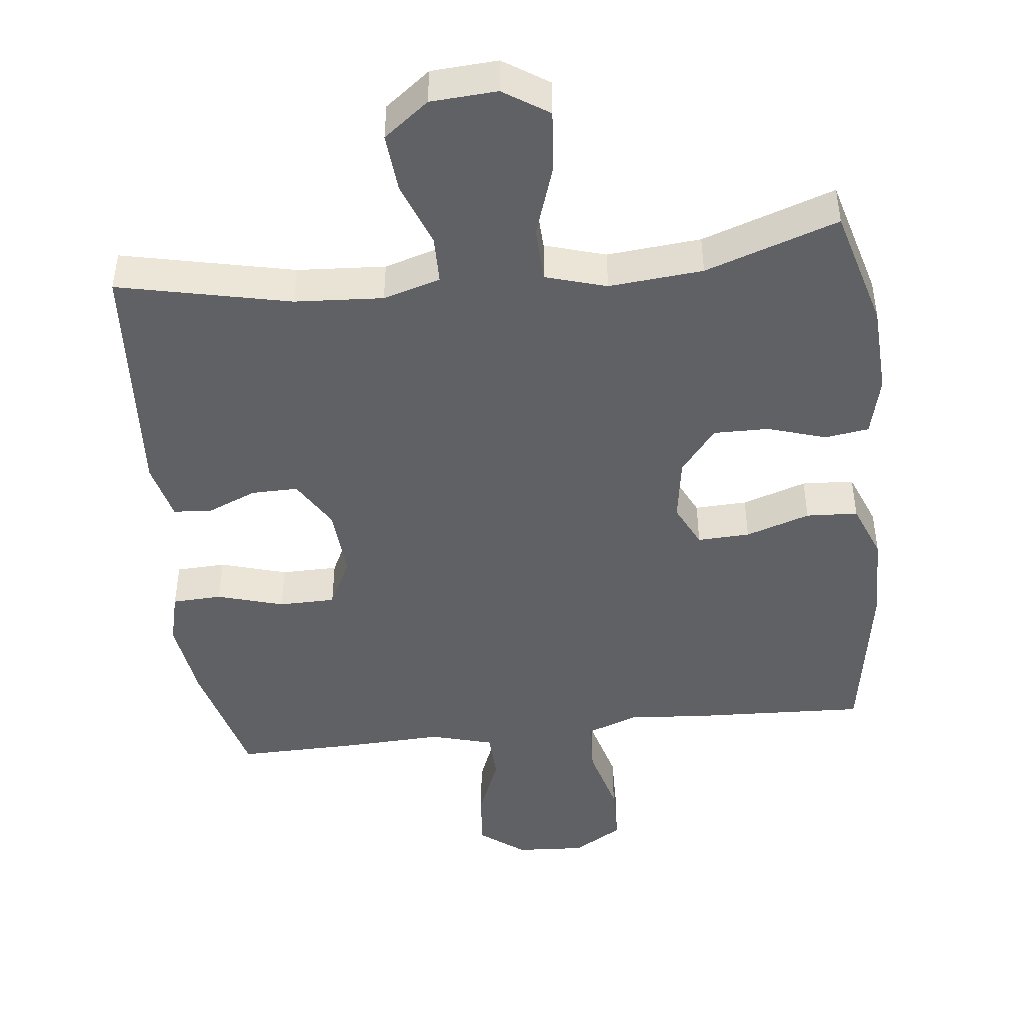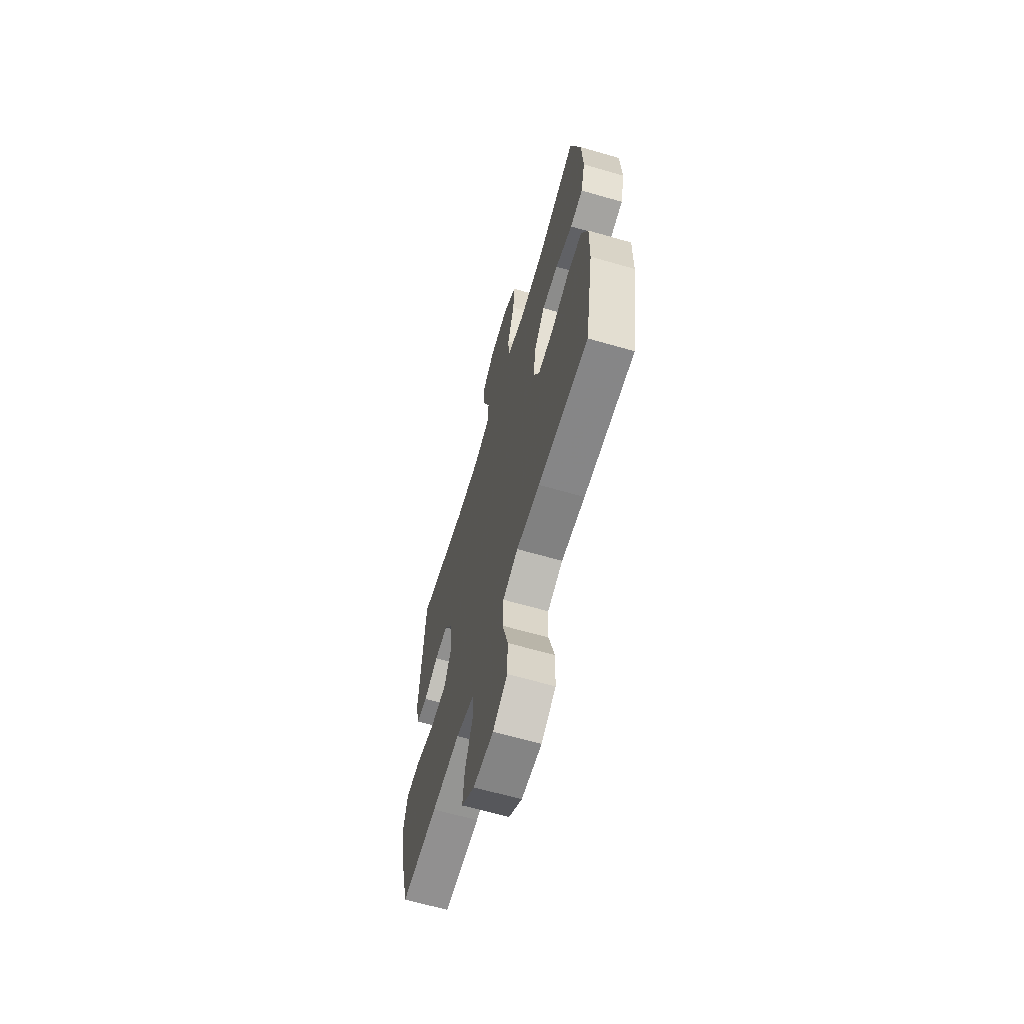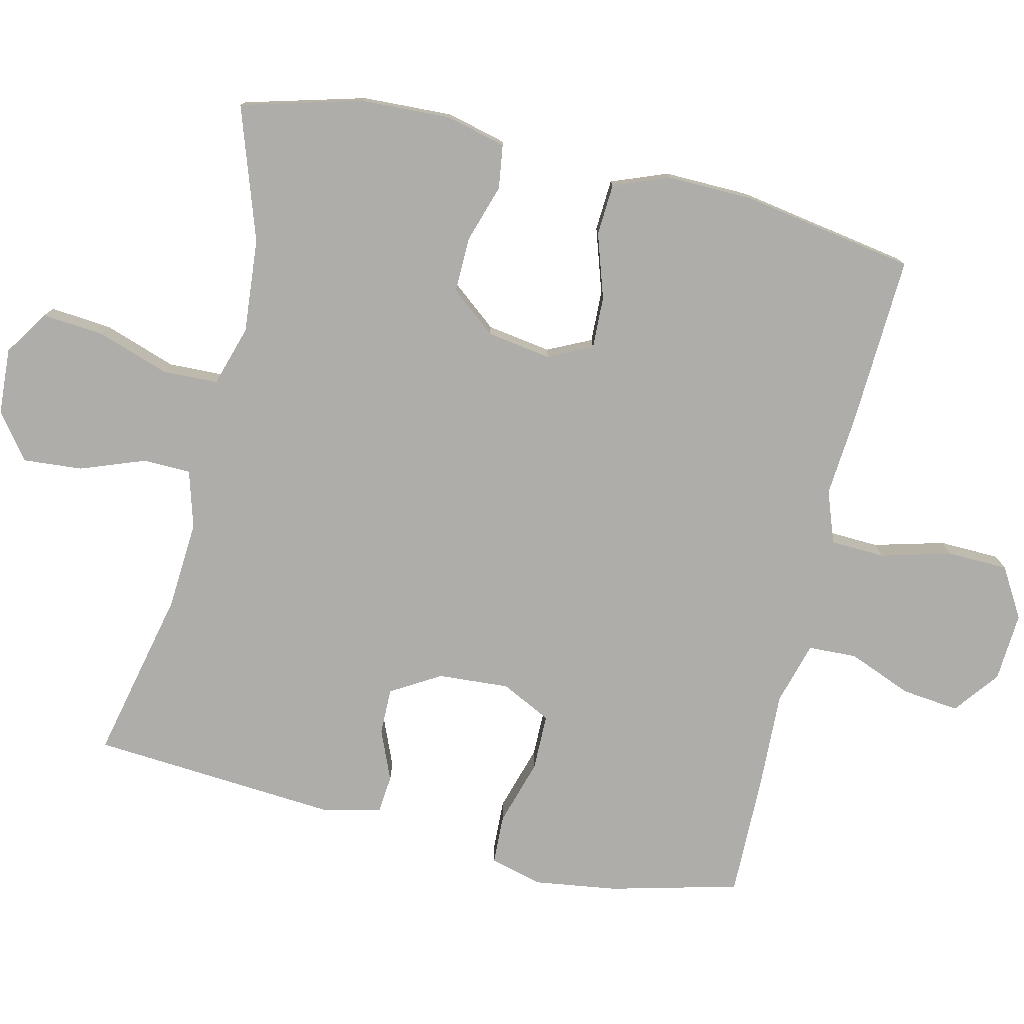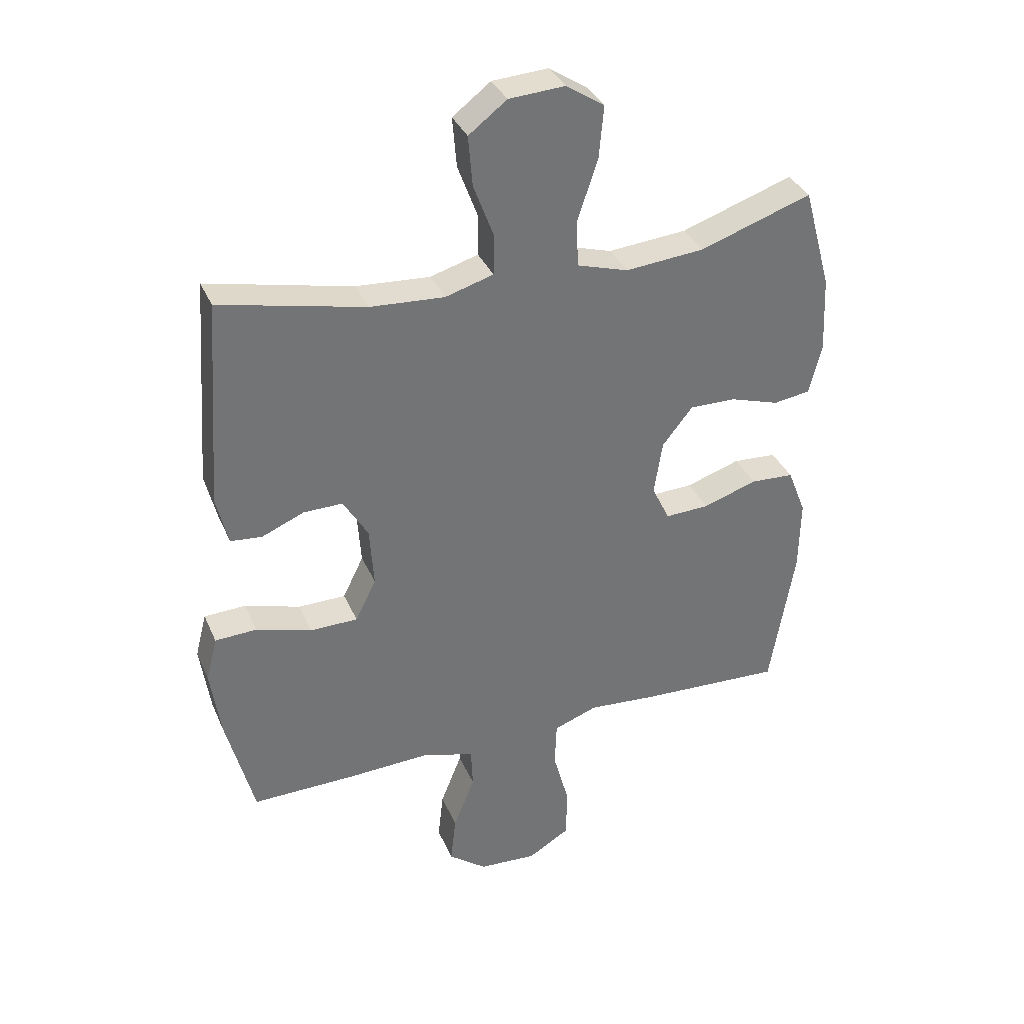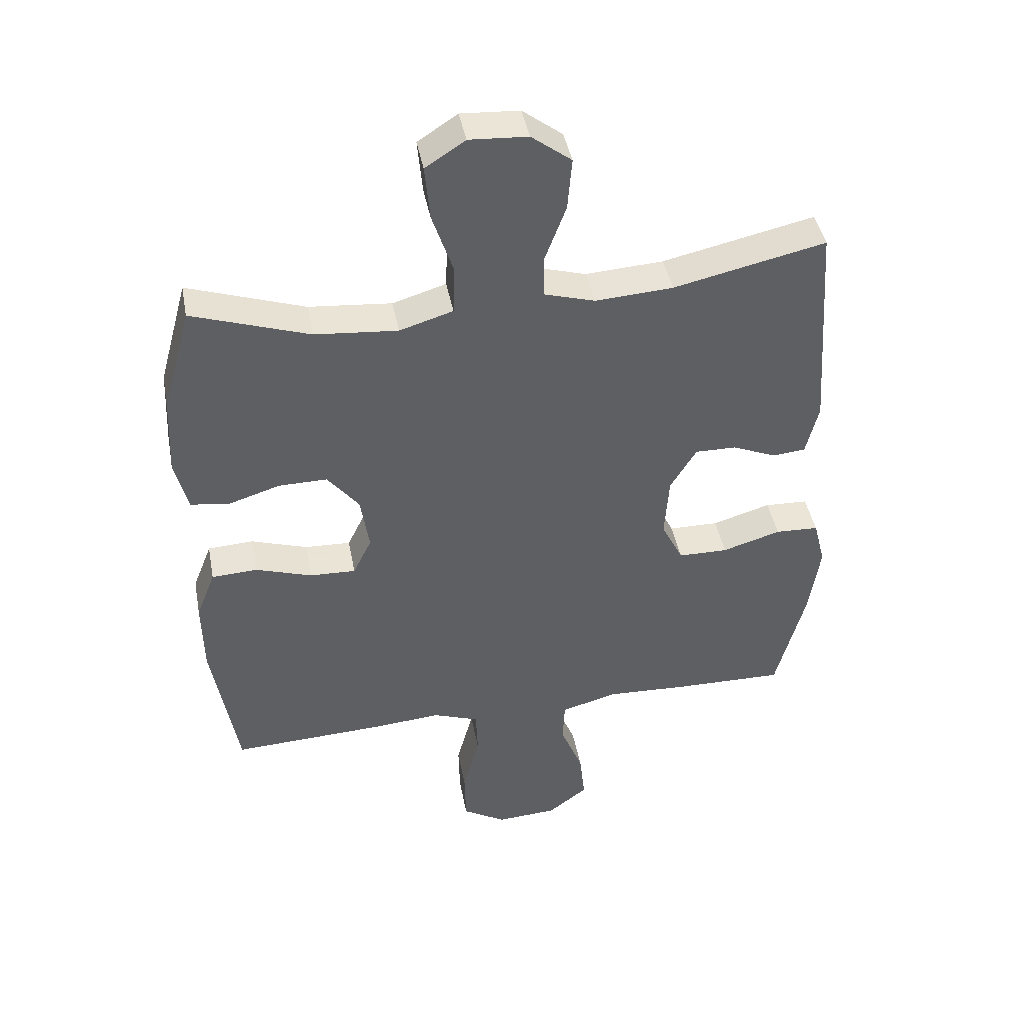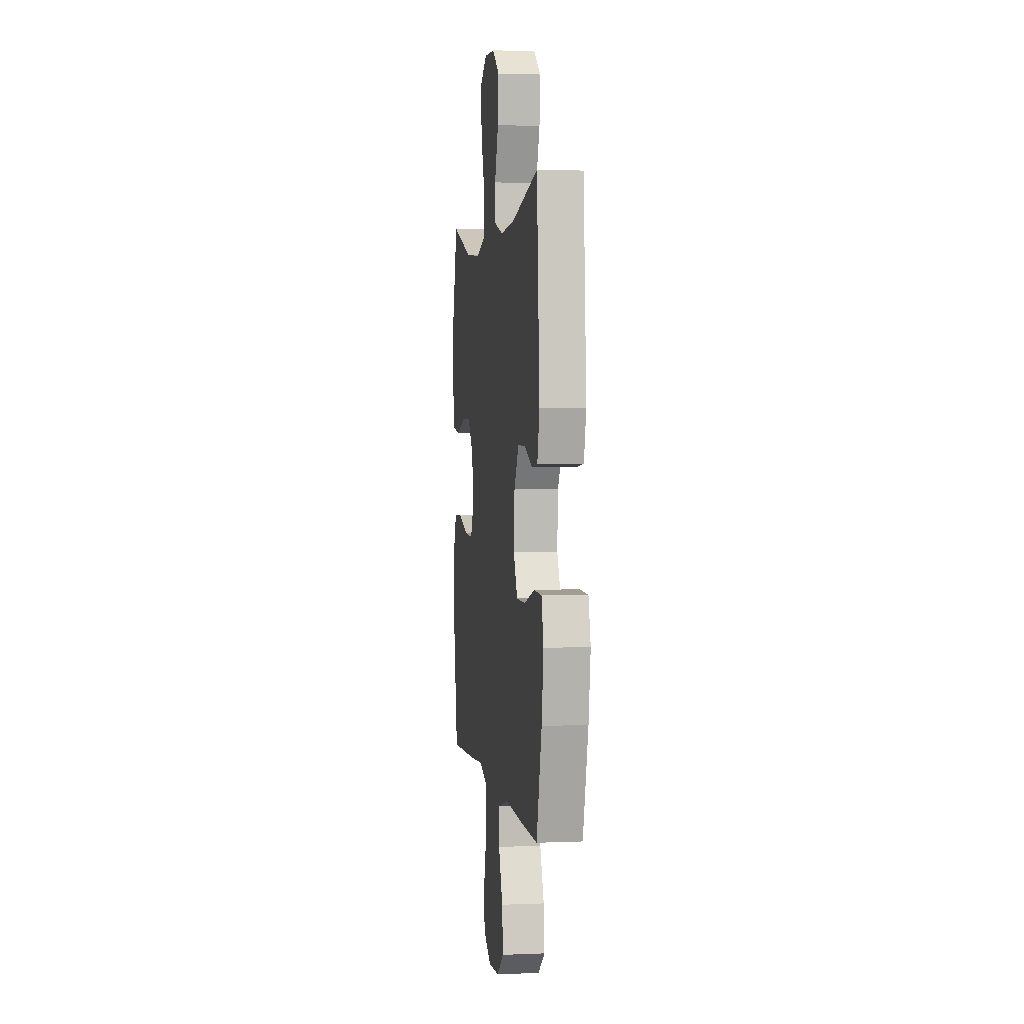
<metadata>
{"format":"obj","ext":"obj","renderer":"f3d","projection":"perspective","resolution":1024,"background":"white","views":[{"elev":-45.8,"azim":6.5,"up":"+Y"},{"elev":-64.8,"azim":73.8,"up":"+Z"},{"elev":-77.4,"azim":76.6,"up":"+Y"},{"elev":35.0,"azim":-21.2,"up":"+Z"},{"elev":43.3,"azim":169.4,"up":"+Z"},{"elev":2.4,"azim":-98.3,"up":"+Z"}]}
</metadata>
<code>
v -0.5 0.07 0.5
v -0.256 0.07 0.446
v -0.131 0.07 0.438
v -0.05 0.07 0.462
v -0.049 0.07 0.53
v -0.083 0.07 0.621
v -0.09 0.07 0.705
v -0.026 0.07 0.754
v 0.068 0.07 0.76
v 0.132 0.07 0.718
v 0.124 0.07 0.63
v 0.09 0.07 0.528
v 0.093 0.07 0.45
v 0.179 0.07 0.424
v 0.312 0.07 0.436
v 0.5 0.07 0.5
v 0.547 0.07 0.329
v 0.553 0.07 0.201
v 0.532 0.07 0.116
v 0.47 0.07 0.107
v 0.387 0.07 0.133
v 0.309 0.07 0.134
v 0.258 0.07 0.07
v 0.244 0.07 -0.021
v 0.274 0.07 -0.083
v 0.348 0.07 -0.08
v 0.439 0.07 -0.05
v 0.512 0.07 -0.054
v 0.543 0.07 -0.133
v 0.541 0.07 -0.255
v 0.5 0.07 -0.5
v 0.257 0.07 -0.489
v 0.143 0.07 -0.48
v 0.069 0.07 -0.507
v 0.066 0.07 -0.584
v 0.093 0.07 -0.684
v 0.091 0.07 -0.77
v 0.021 0.07 -0.812
v -0.077 0.07 -0.806
v -0.141 0.07 -0.757
v -0.132 0.07 -0.675
v -0.096 0.07 -0.585
v -0.099 0.07 -0.516
v -0.188 0.07 -0.491
v -0.324 0.07 -0.497
v -0.5 0.07 -0.5
v -0.547 0.07 -0.318
v -0.564 0.07 -0.201
v -0.545 0.07 -0.126
v -0.475 0.07 -0.123
v -0.381 0.07 -0.151
v -0.301 0.07 -0.15
v -0.266 0.07 -0.079
v -0.273 0.07 0.022
v -0.315 0.07 0.092
v -0.381 0.07 0.091
v -0.452 0.07 0.061
v -0.505 0.07 0.066
v -0.525 0.07 0.149
v -0.5 0 0.5
v -0.256 0 0.446
v -0.131 0 0.438
v -0.05 0 0.462
v -0.049 0 0.53
v -0.083 0 0.621
v -0.09 0 0.705
v -0.026 0 0.754
v 0.068 0 0.76
v 0.132 0 0.718
v 0.124 0 0.63
v 0.09 0 0.528
v 0.093 0 0.45
v 0.179 0 0.424
v 0.312 0 0.436
v 0.5 0 0.5
v 0.547 0 0.329
v 0.553 0 0.201
v 0.532 0 0.116
v 0.47 0 0.107
v 0.387 0 0.133
v 0.309 0 0.134
v 0.258 0 0.07
v 0.244 0 -0.021
v 0.274 0 -0.083
v 0.348 0 -0.08
v 0.439 0 -0.05
v 0.512 0 -0.054
v 0.543 0 -0.133
v 0.541 0 -0.255
v 0.5 0 -0.5
v 0.257 0 -0.489
v 0.143 0 -0.48
v 0.069 0 -0.507
v 0.066 0 -0.584
v 0.093 0 -0.684
v 0.091 0 -0.77
v 0.021 0 -0.812
v -0.077 0 -0.806
v -0.141 0 -0.757
v -0.132 0 -0.675
v -0.096 0 -0.585
v -0.099 0 -0.516
v -0.188 0 -0.491
v -0.324 0 -0.497
v -0.5 0 -0.5
v -0.547 0 -0.318
v -0.564 0 -0.201
v -0.545 0 -0.126
v -0.475 0 -0.123
v -0.381 0 -0.151
v -0.301 0 -0.15
v -0.266 0 -0.079
v -0.273 0 0.022
v -0.315 0 0.092
v -0.381 0 0.091
v -0.452 0 0.061
v -0.505 0 0.066
v -0.525 0 0.149
f 56 57 58 59
f 55 56 59 1
f 54 55 1 2
f 53 54 2 3
f 48 49 50 51
f 48 51 52
f 47 48 52
f 44 45 46 47
f 43 44 47 52
f 39 40 41 42
f 39 42 43
f 38 39 43
f 35 36 37 38
f 34 35 38 43
f 33 34 43 52
f 26 27 28 29
f 25 26 29 30
f 18 19 20 21
f 18 21 22
f 15 16 17 18
f 14 15 18 22
f 13 14 22 23
f 9 10 11 12
f 9 12 13
f 8 9 13
f 5 6 7 8
f 4 5 8 13
f 53 3 4 13
f 25 30 31 32
f 24 25 32 33
f 24 33 52 53
f 13 23 24 53
f 118 117 116 115
f 60 118 115 114
f 61 60 114 113
f 62 61 113 112
f 110 109 108 107
f 111 110 107
f 111 107 106
f 106 105 104 103
f 111 106 103 102
f 101 100 99 98
f 102 101 98
f 102 98 97
f 97 96 95 94
f 102 97 94 93
f 111 102 93 92
f 88 87 86 85
f 89 88 85 84
f 80 79 78 77
f 81 80 77
f 77 76 75 74
f 81 77 74 73
f 82 81 73 72
f 71 70 69 68
f 72 71 68
f 72 68 67
f 67 66 65 64
f 72 67 64 63
f 72 63 62 112
f 91 90 89 84
f 92 91 84 83
f 112 111 92 83
f 112 83 82 72
f 1 60 61 2
f 2 61 62 3
f 3 62 63 4
f 4 63 64 5
f 5 64 65 6
f 6 65 66 7
f 7 66 67 8
f 8 67 68 9
f 9 68 69 10
f 10 69 70 11
f 11 70 71 12
f 12 71 72 13
f 13 72 73 14
f 14 73 74 15
f 15 74 75 16
f 16 75 76 17
f 17 76 77 18
f 18 77 78 19
f 19 78 79 20
f 20 79 80 21
f 21 80 81 22
f 22 81 82 23
f 23 82 83 24
f 24 83 84 25
f 25 84 85 26
f 26 85 86 27
f 27 86 87 28
f 28 87 88 29
f 29 88 89 30
f 30 89 90 31
f 31 90 91 32
f 32 91 92 33
f 33 92 93 34
f 34 93 94 35
f 35 94 95 36
f 36 95 96 37
f 37 96 97 38
f 38 97 98 39
f 39 98 99 40
f 40 99 100 41
f 41 100 101 42
f 42 101 102 43
f 43 102 103 44
f 44 103 104 45
f 45 104 105 46
f 46 105 106 47
f 47 106 107 48
f 48 107 108 49
f 49 108 109 50
f 50 109 110 51
f 51 110 111 52
f 52 111 112 53
f 53 112 113 54
f 54 113 114 55
f 55 114 115 56
f 56 115 116 57
f 57 116 117 58
f 58 117 118 59
f 59 118 60 1

</code>
